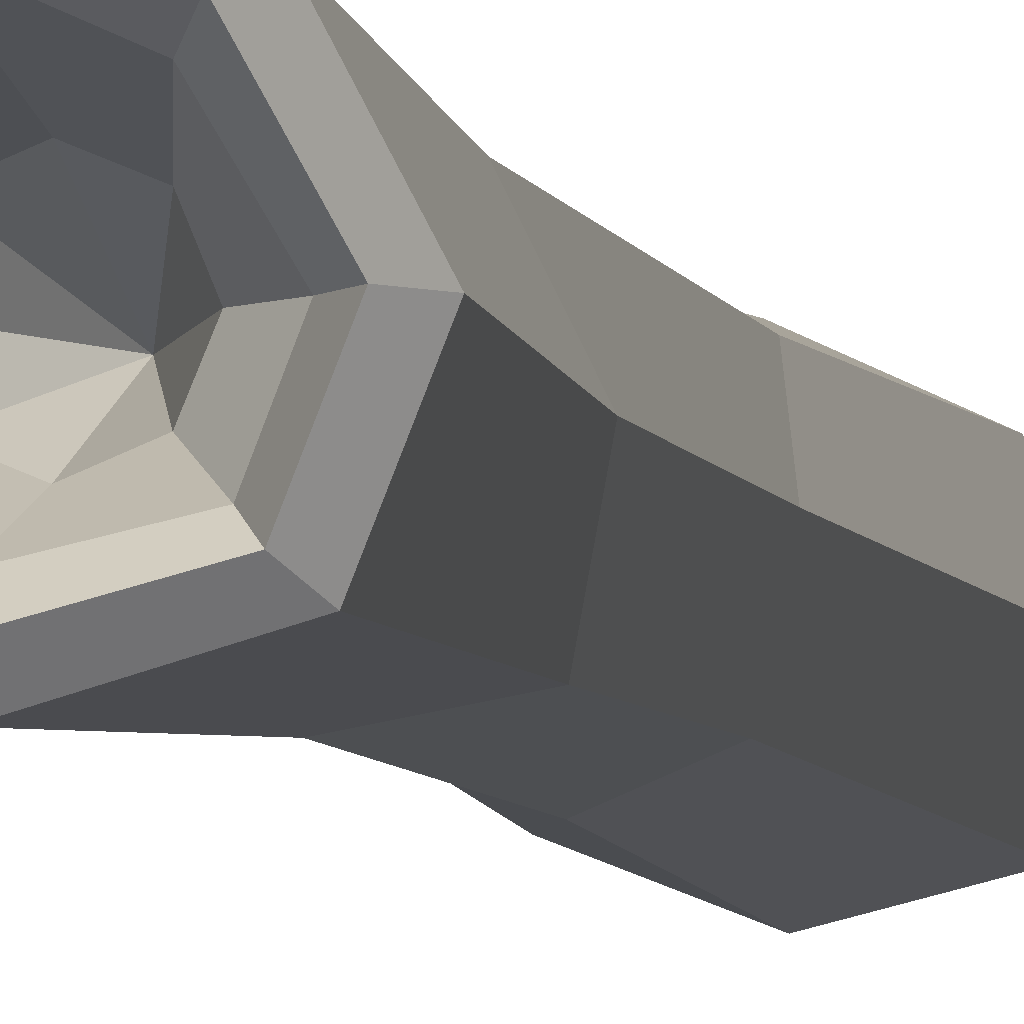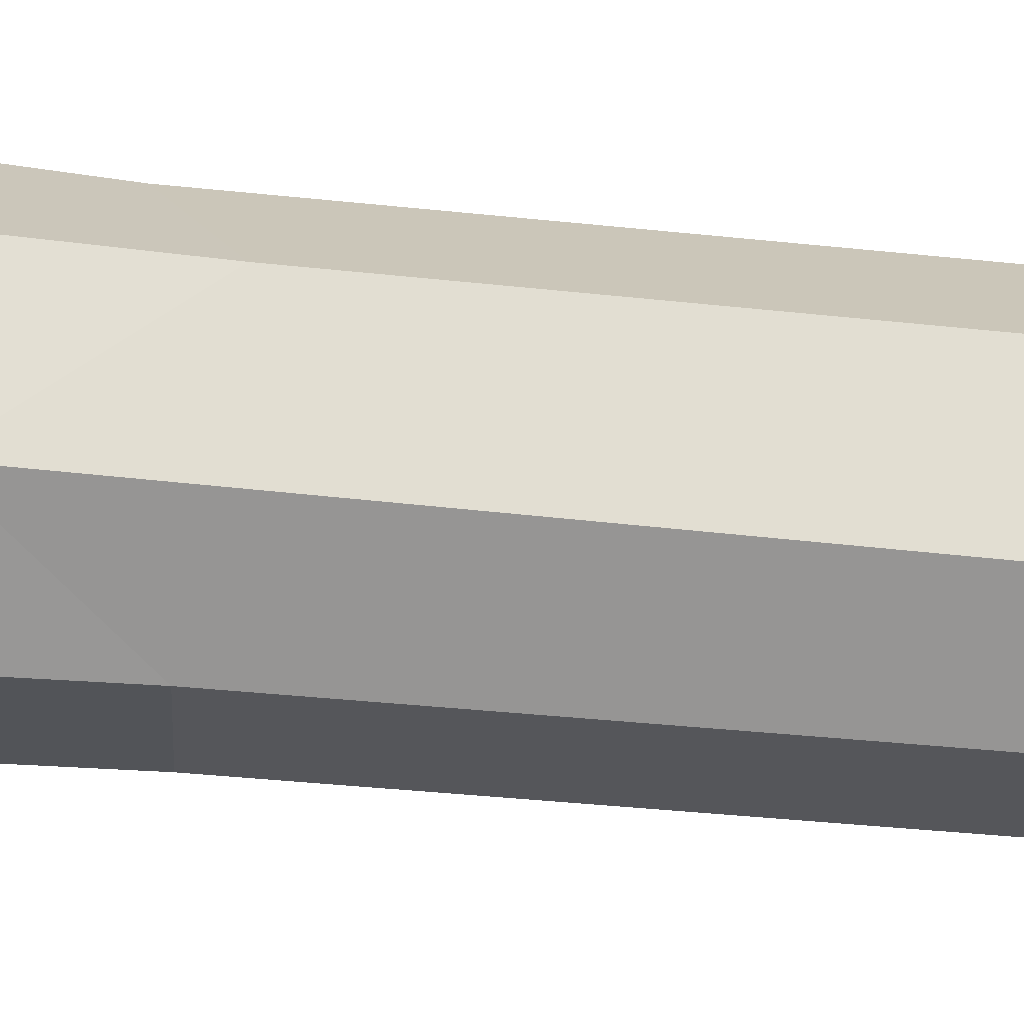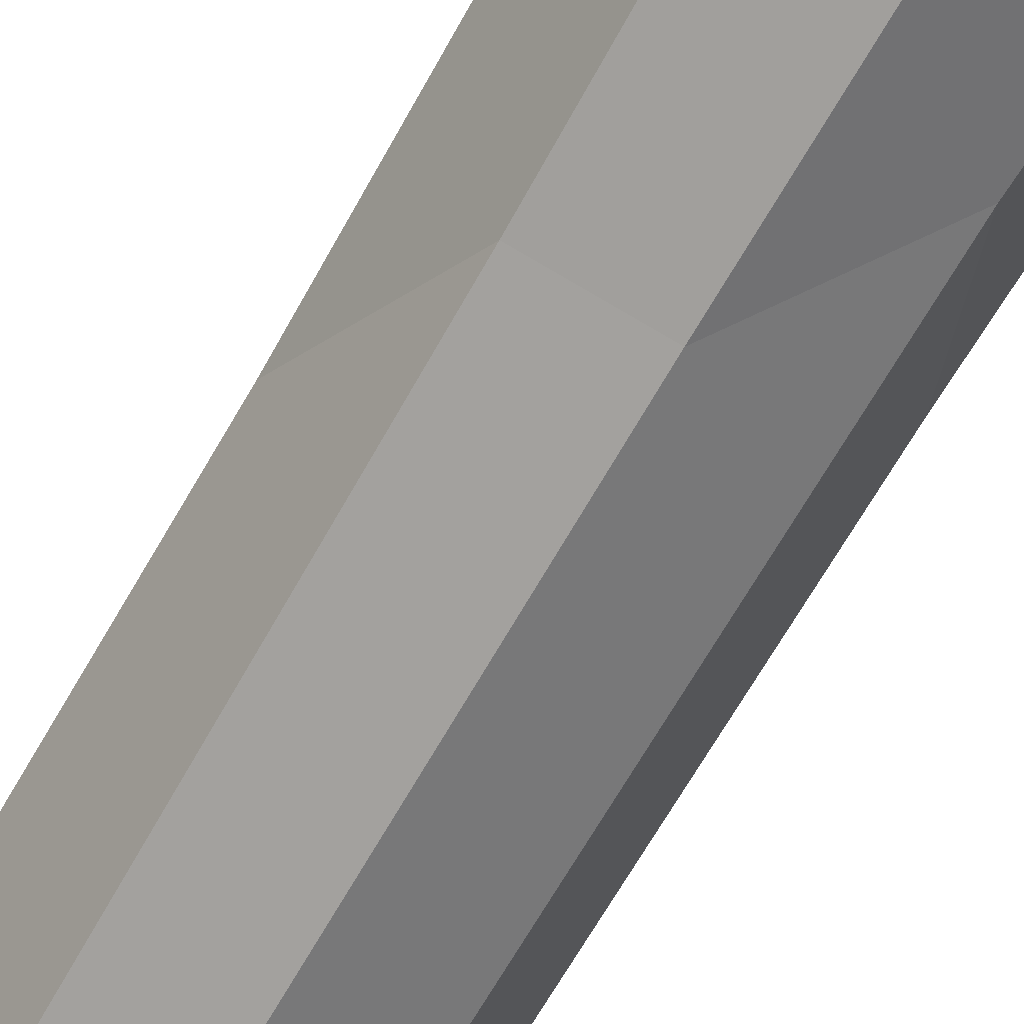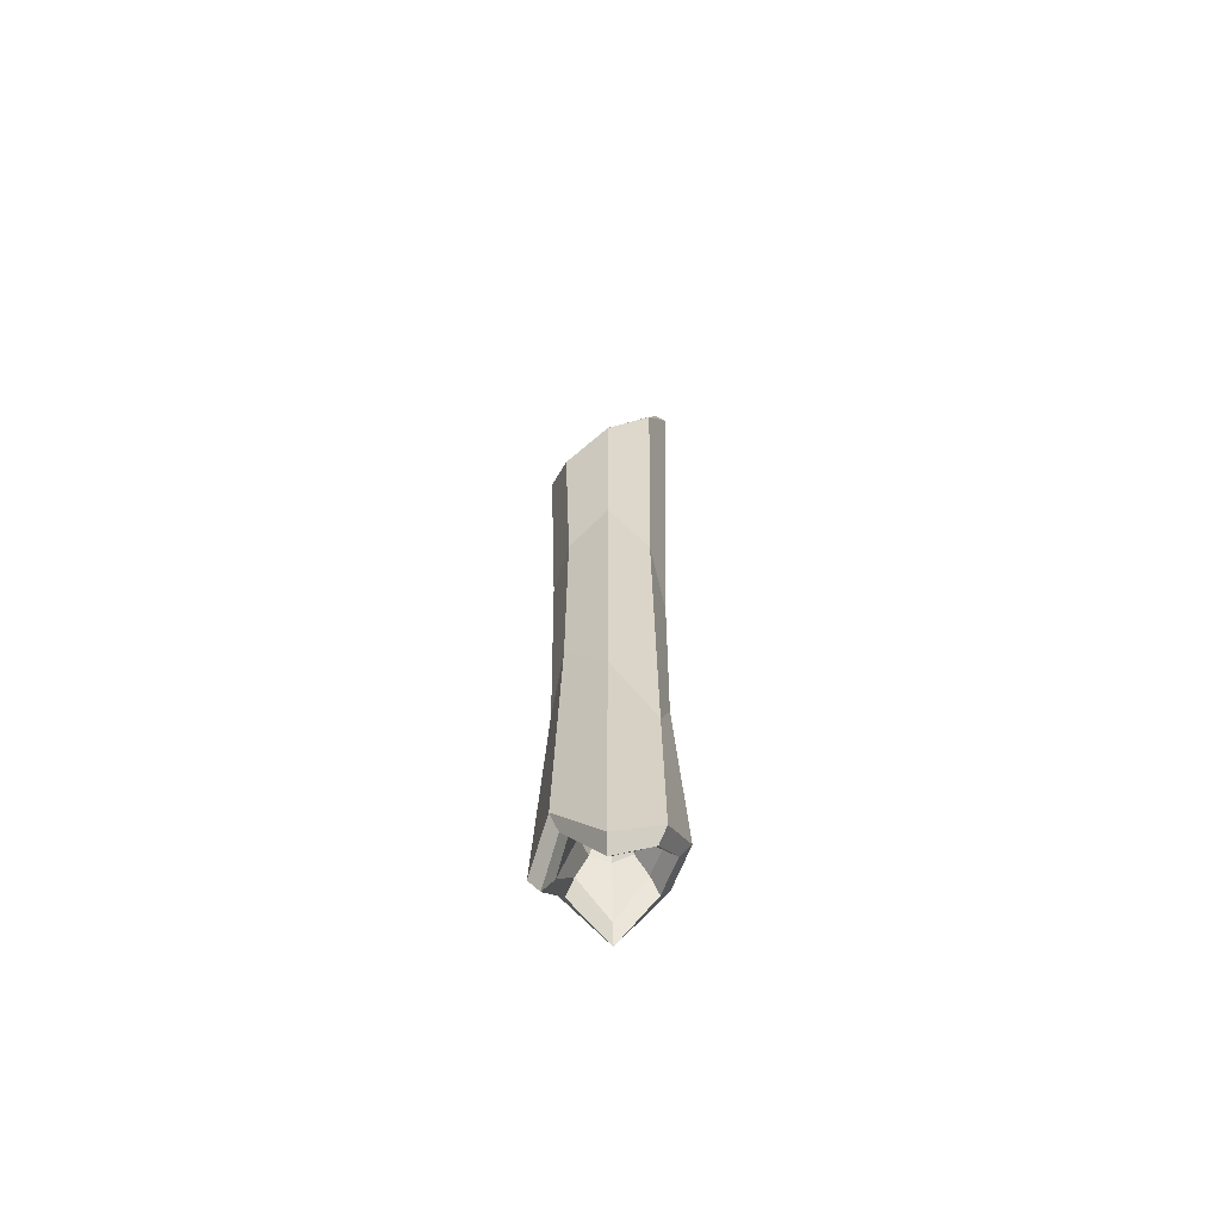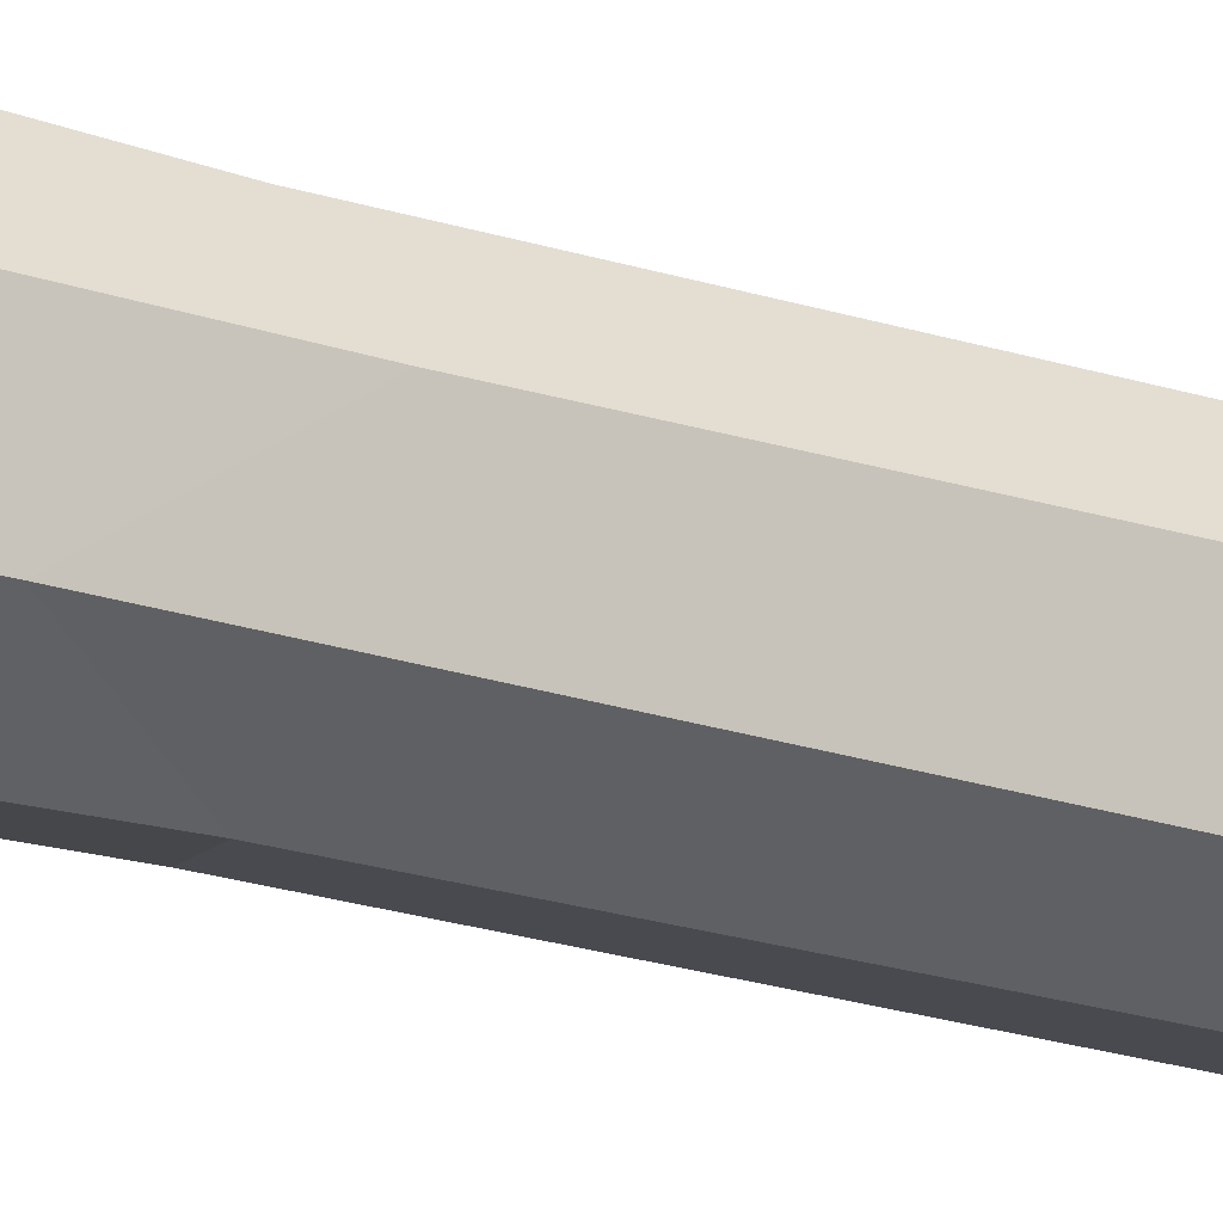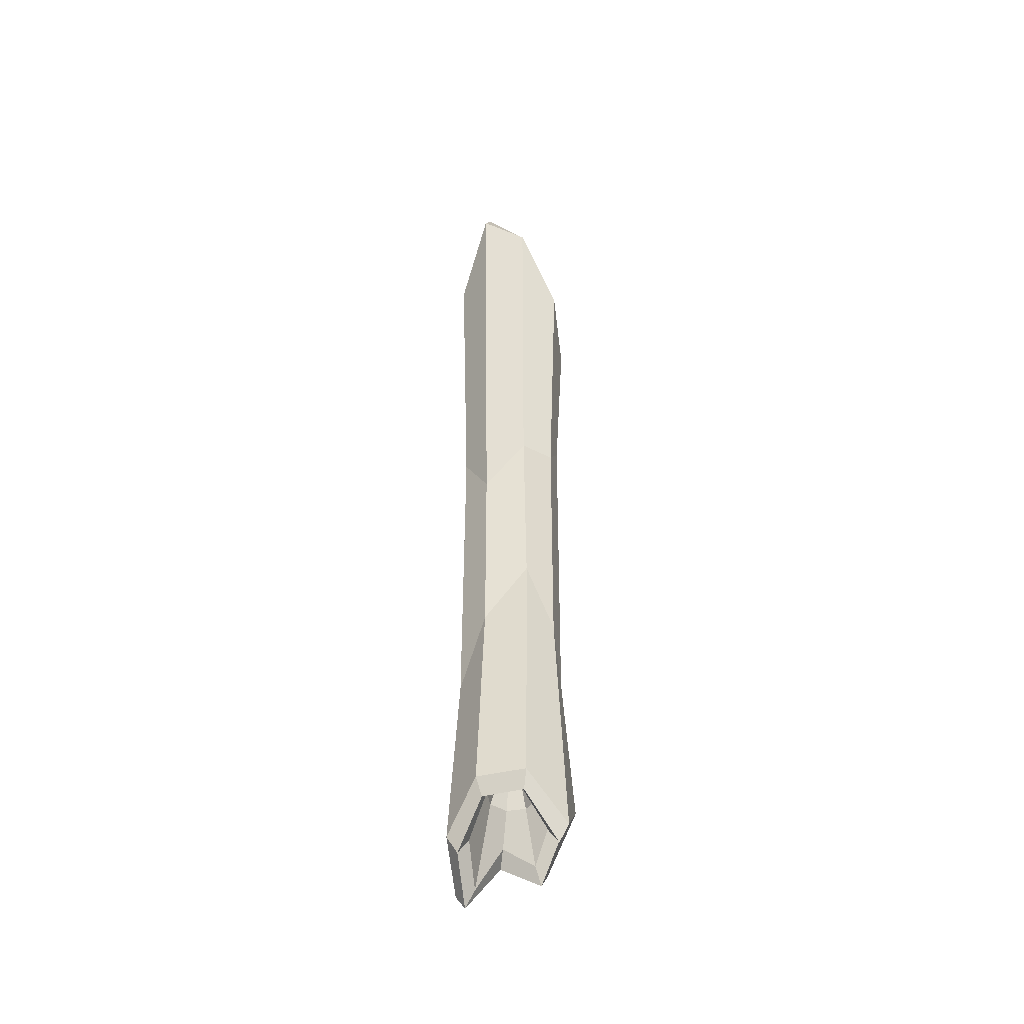
<metadata>
{"format":"obj","ext":"obj","renderer":"f3d","projection":"perspective","resolution":1024,"background":"white","views":[{"elev":-4.3,"azim":9.7,"up":"+Z"},{"elev":-47.2,"azim":-96.4,"up":"+Z"},{"elev":-67.8,"azim":150.4,"up":"+Z"},{"elev":-63.5,"azim":2.5,"up":"+Y"},{"elev":-30.9,"azim":-111.9,"up":"+Z"},{"elev":-45.6,"azim":122.7,"up":"+Y"}]}
</metadata>
<code>
v 0.2779 -1.149 -0.3349
v -0.000275 -1.702 -0.4376
v -0.2744 -2.129 -0.3366
v -0.4384 -1.702 0.000542
v -0.337 -1.245 0.2824
v -0.000275 -1.702 0.4387
v 0.3655 -2.324 0.2938
v 0.4379 -1.702 0.000542
v 0.3811 3.774 -0.3809
v -0.000275 2.945 -0.5389
v -0.3817 2.446 -0.3809
v -0.5397 2.645 0.000542
v -0.3817 2.254 0.382
v -0.000275 2.645 0.54
v 0.3811 3.283 0.382
v 0.5391 4.147 0.000542
v 0.2497 3.774 -0.2494
v -0.000275 2.945 -0.353
v -0.2503 2.446 -0.2494
v -0.3538 2.645 0.000542
v -0.2503 2.254 0.2505
v -0.000275 2.645 0.3541
v 0.2497 3.283 0.2505
v 0.3533 4.147 0.000542
v 0.151 2.156 -0.1507
v -0.000275 2.156 -0.2134
v -0.000275 1.516 0.000542
v -0.1516 2.156 -0.1507
v -0.2142 2.156 0.000542
v -0.1516 2.156 0.1518
v -0.000275 2.156 0.2145
v 0.151 2.156 0.1518
v 0.2137 2.156 0.000542
v 0.3816 -3.846 0.3809
v 0.000282 -4.145 0.5387
v -0.3812 -3.646 0.381
v -0.5392 -3.846 -0.000549
v -0.3813 -3.454 -0.3818
v 0.000217 -3.845 -0.54
v 0.3818 -3.472 -0.3823
v 0.5397 -3.499 -0.00071
v 0.2502 -3.845 0.2494
v 0.000282 -4.145 0.3529
v -0.2498 -3.646 0.2495
v -0.3533 -3.846 -0.000549
v -0.2499 -3.454 -0.2504
v 0.000217 -3.845 -0.3541
v 0.2503 -3.473 -0.2509
v 0.3538 -3.499 -0.00071
v 0.1514 -3.356 0.151
v 0.000107 -3.357 0.2136
v 0.000107 -2.738 -0.000328
v -0.1512 -3.357 0.151
v -0.2138 -3.356 -0.000328
v -0.1512 -3.356 -0.1516
v 0.000107 -3.356 -0.2143
v 0.1514 -3.356 -0.1516
v 0.2141 -3.356 -0.000328
v -0.000275 2.782 0.447
v -0.316 2.391 0.3163
v -0.4467 2.782 0.000542
v -0.316 2.583 -0.3152
v -0.000275 3.082 -0.4459
v 0.3154 3.911 -0.3152
v 0.4462 4.283 0.000542
v 0.3154 3.42 0.3163
v 0.000282 -4.283 0.4458
v 0.3159 -3.983 0.3151
v 0.4468 -3.637 -0.00071
v 0.3161 -3.61 -0.3166
v 0.000217 -3.983 -0.447
v -0.3156 -3.592 -0.3161
v -0.4463 -3.983 -0.000549
v -0.3155 -3.784 0.3152
v 0.2966 0.4846 -0.3238
v -0.001396 0.5136 -0.4468
v -0.3148 0.9027 -0.3317
v -0.47 0.4503 -0.007011
v -0.3313 0.5957 0.311
v -0.001396 0.9855 0.4531
v 0.3385 0.5152 0.3132
v 0.4454 -0.003911 0.000786
f 1 2 76 75
f 2 3 77 76
f 3 4 78 77
f 4 5 79 78
f 5 6 80 79
f 6 7 81 80
f 7 8 82 81
f 8 1 75 82
f 25 26 27
f 26 28 27
f 28 29 27
f 29 30 27
f 30 31 27
f 31 32 27
f 32 33 27
f 33 25 27
f 9 10 63 64
f 10 11 62 63
f 11 12 61 62
f 12 13 60 61
f 13 14 59 60
f 14 15 66 59
f 15 16 65 66
f 16 9 64 65
f 17 18 26 25
f 18 19 28 26
f 19 20 29 28
f 20 21 30 29
f 21 22 31 30
f 22 23 32 31
f 23 24 33 32
f 24 17 25 33
f 7 6 35 34
f 6 5 36 35
f 5 4 37 36
f 4 3 38 37
f 3 2 39 38
f 2 1 40 39
f 1 8 41 40
f 8 7 34 41
f 50 51 52
f 51 53 52
f 53 54 52
f 54 55 52
f 55 56 52
f 56 57 52
f 57 58 52
f 58 50 52
f 34 35 67 68
f 35 36 74 67
f 36 37 73 74
f 37 38 72 73
f 38 39 71 72
f 39 40 70 71
f 40 41 69 70
f 41 34 68 69
f 42 43 51 50
f 43 44 53 51
f 44 45 54 53
f 45 46 55 54
f 46 47 56 55
f 47 48 57 56
f 48 49 58 57
f 49 42 50 58
f 60 59 22 21
f 61 60 21 20
f 62 61 20 19
f 63 62 19 18
f 64 63 18 17
f 65 64 17 24
f 66 65 24 23
f 59 66 23 22
f 68 67 43 42
f 69 68 42 49
f 70 69 49 48
f 71 70 48 47
f 72 71 47 46
f 73 72 46 45
f 74 73 45 44
f 67 74 44 43
f 75 76 10 9
f 76 77 11 10
f 77 78 12 11
f 78 79 13 12
f 79 80 14 13
f 80 81 15 14
f 81 82 16 15
f 82 75 9 16

</code>
